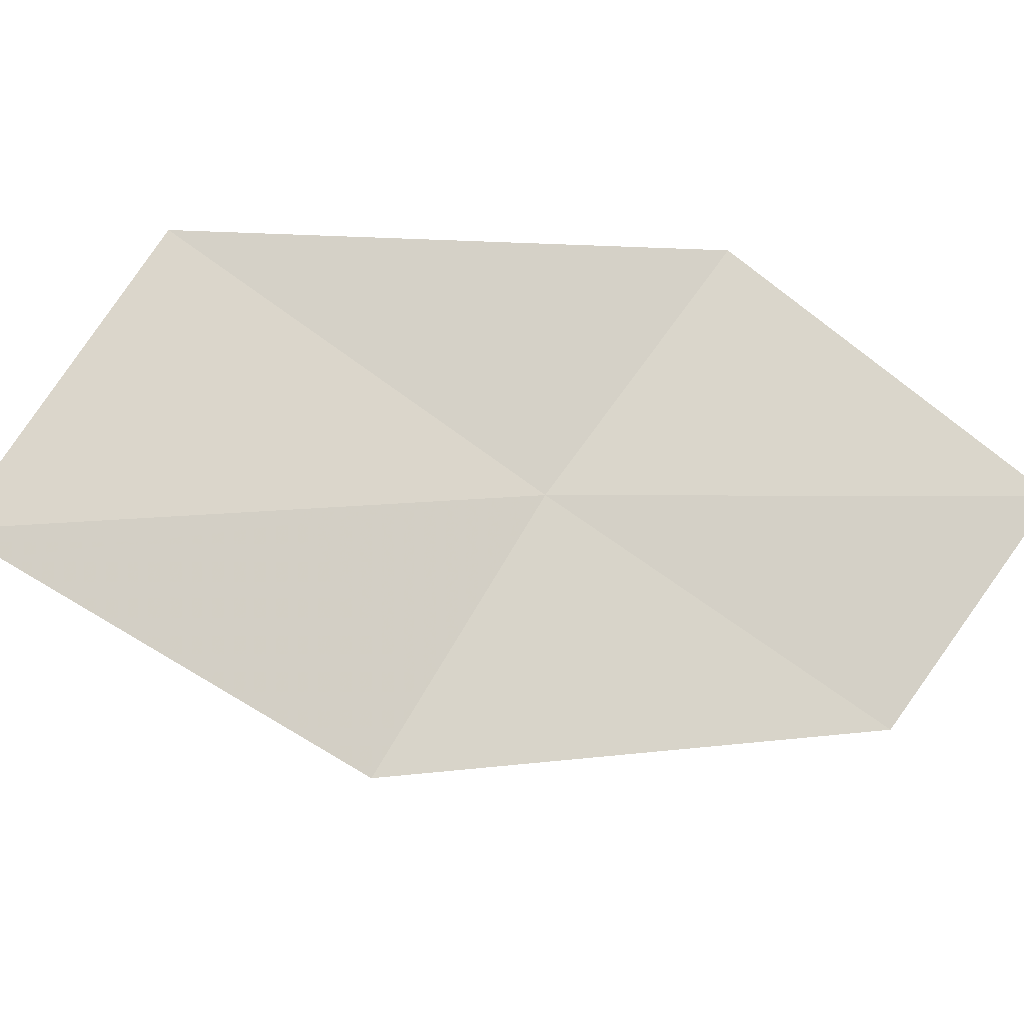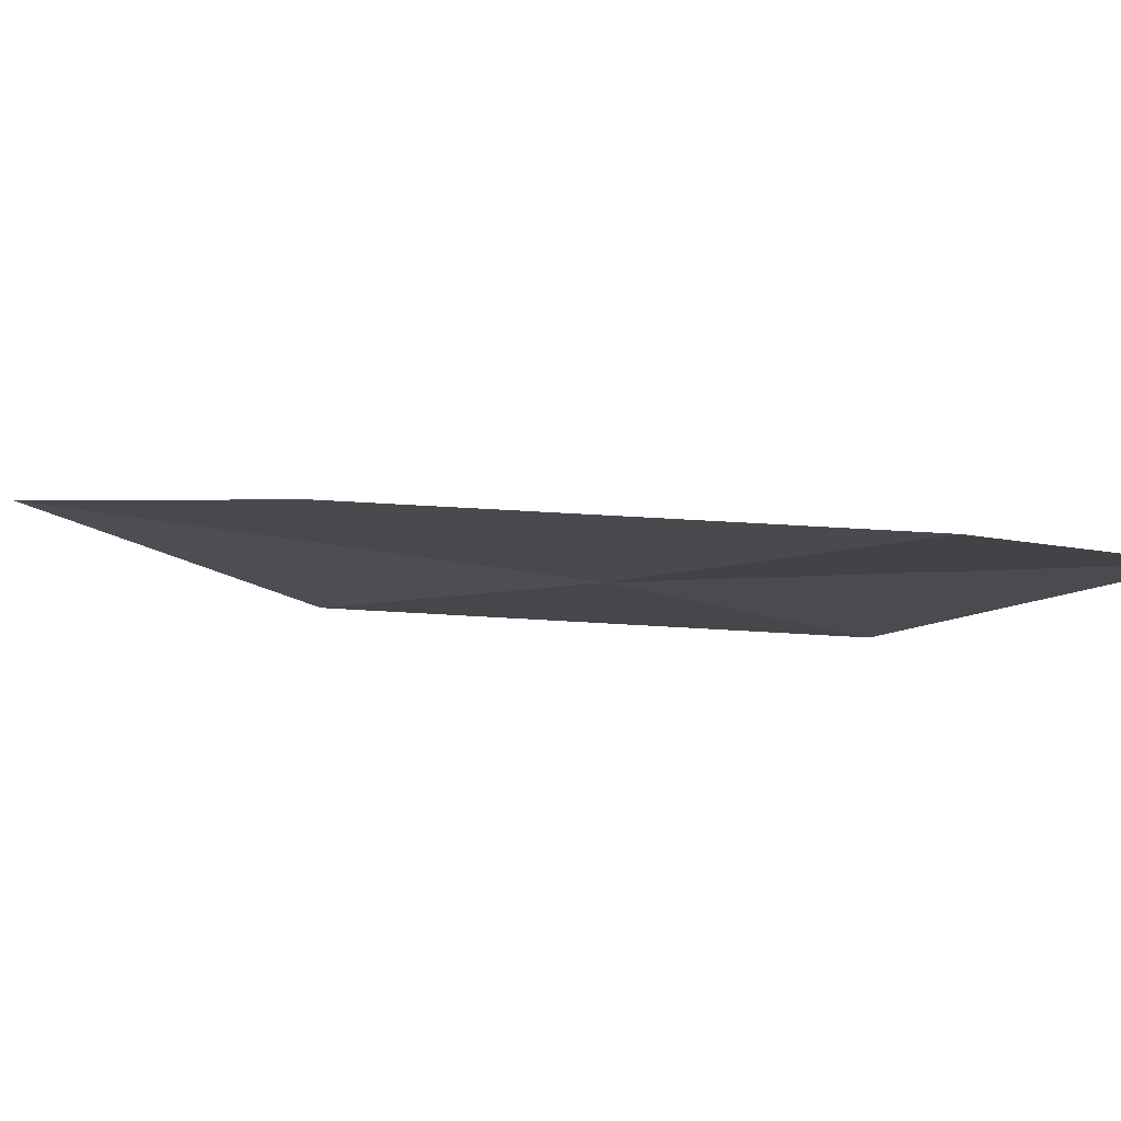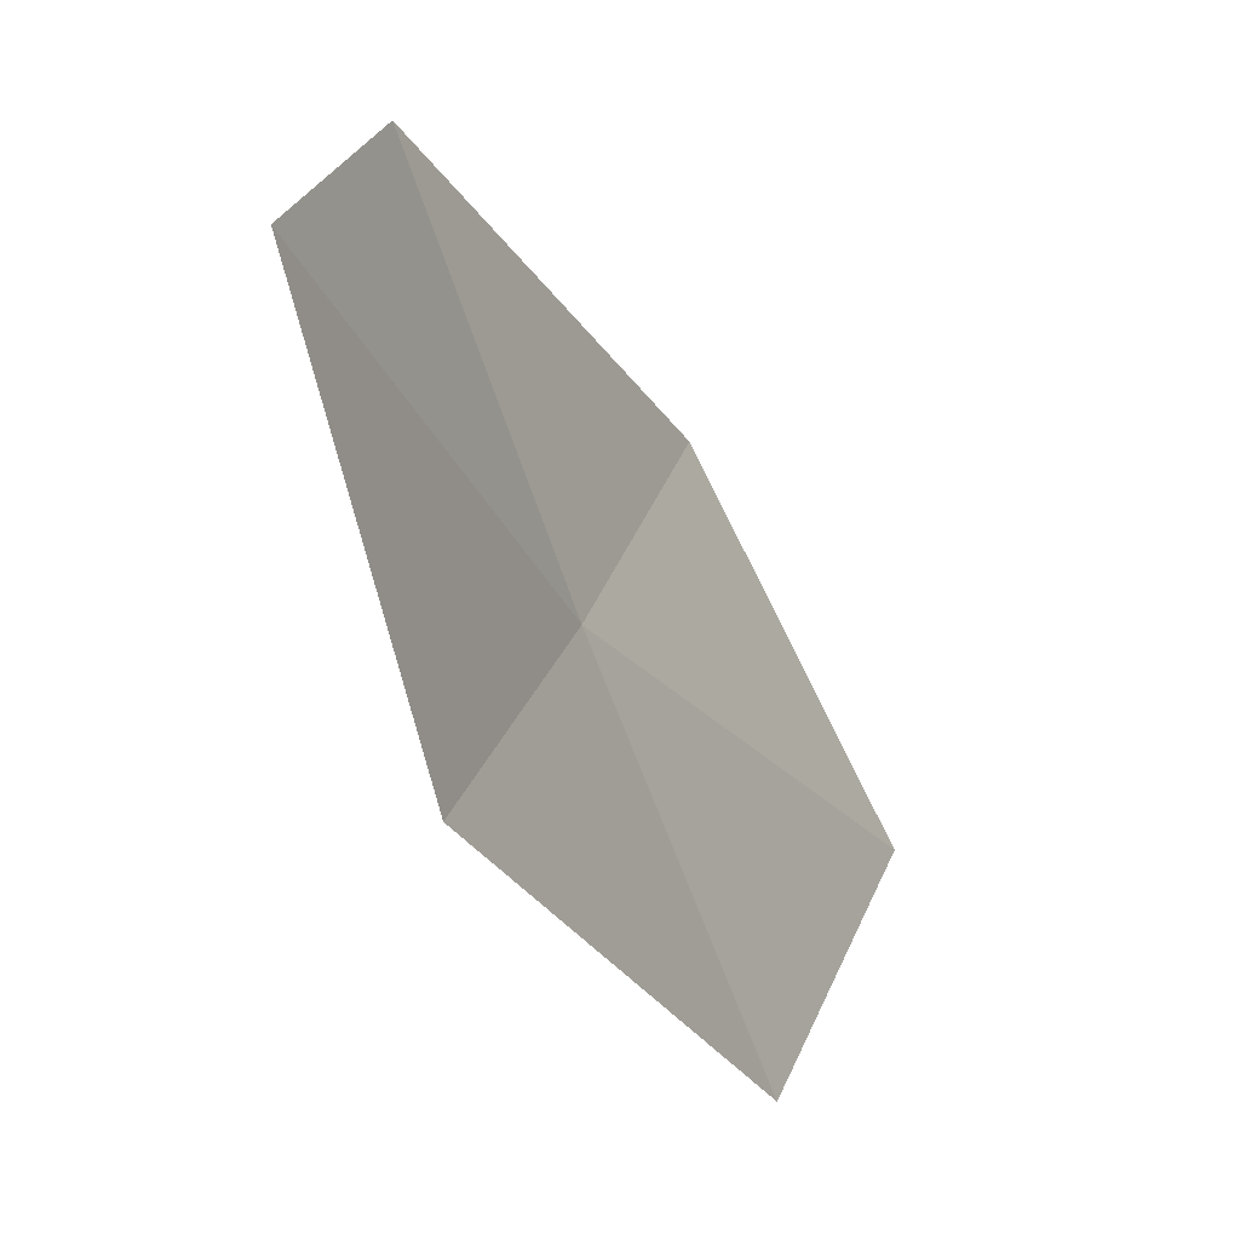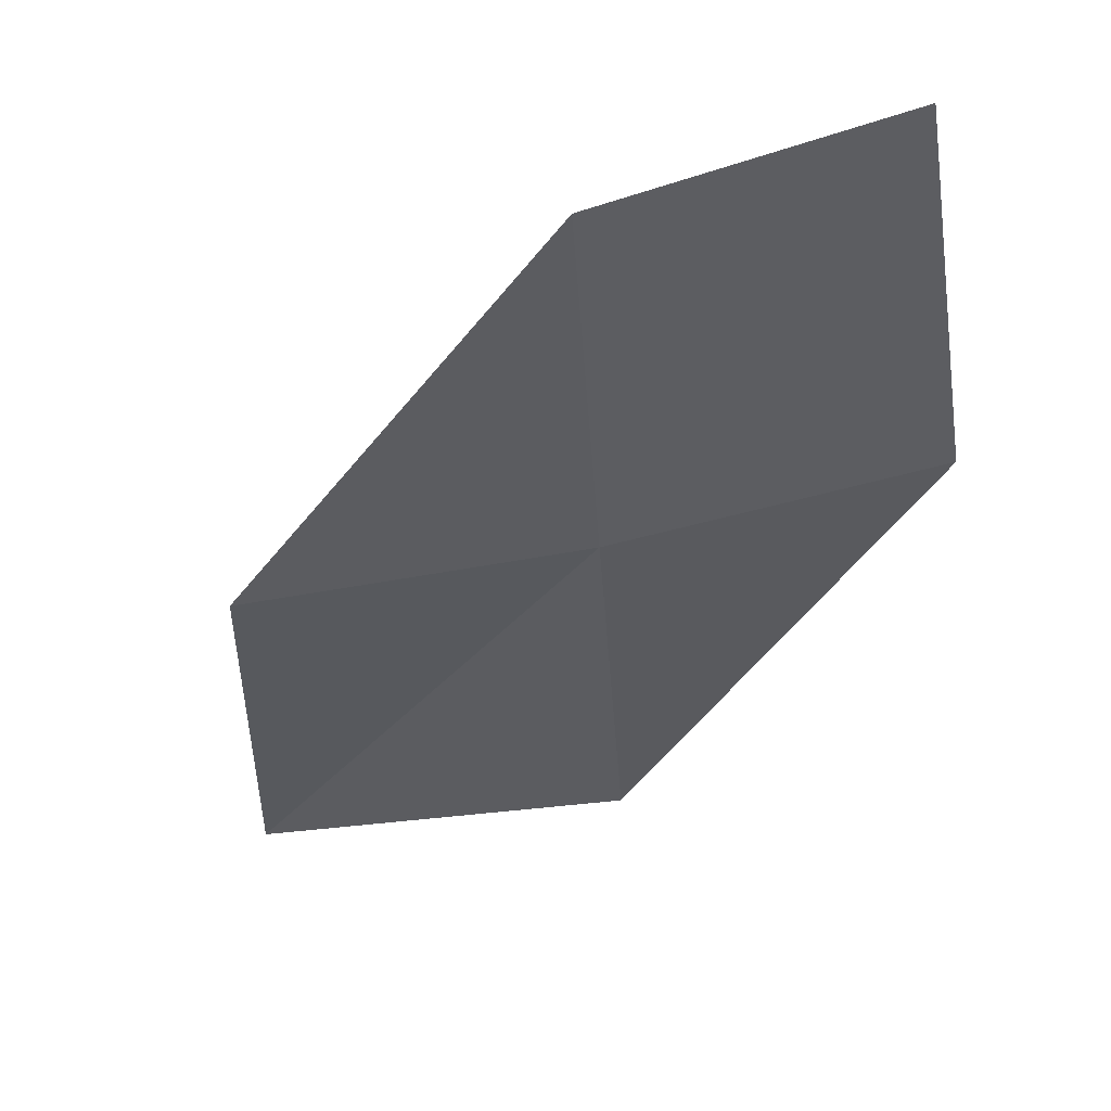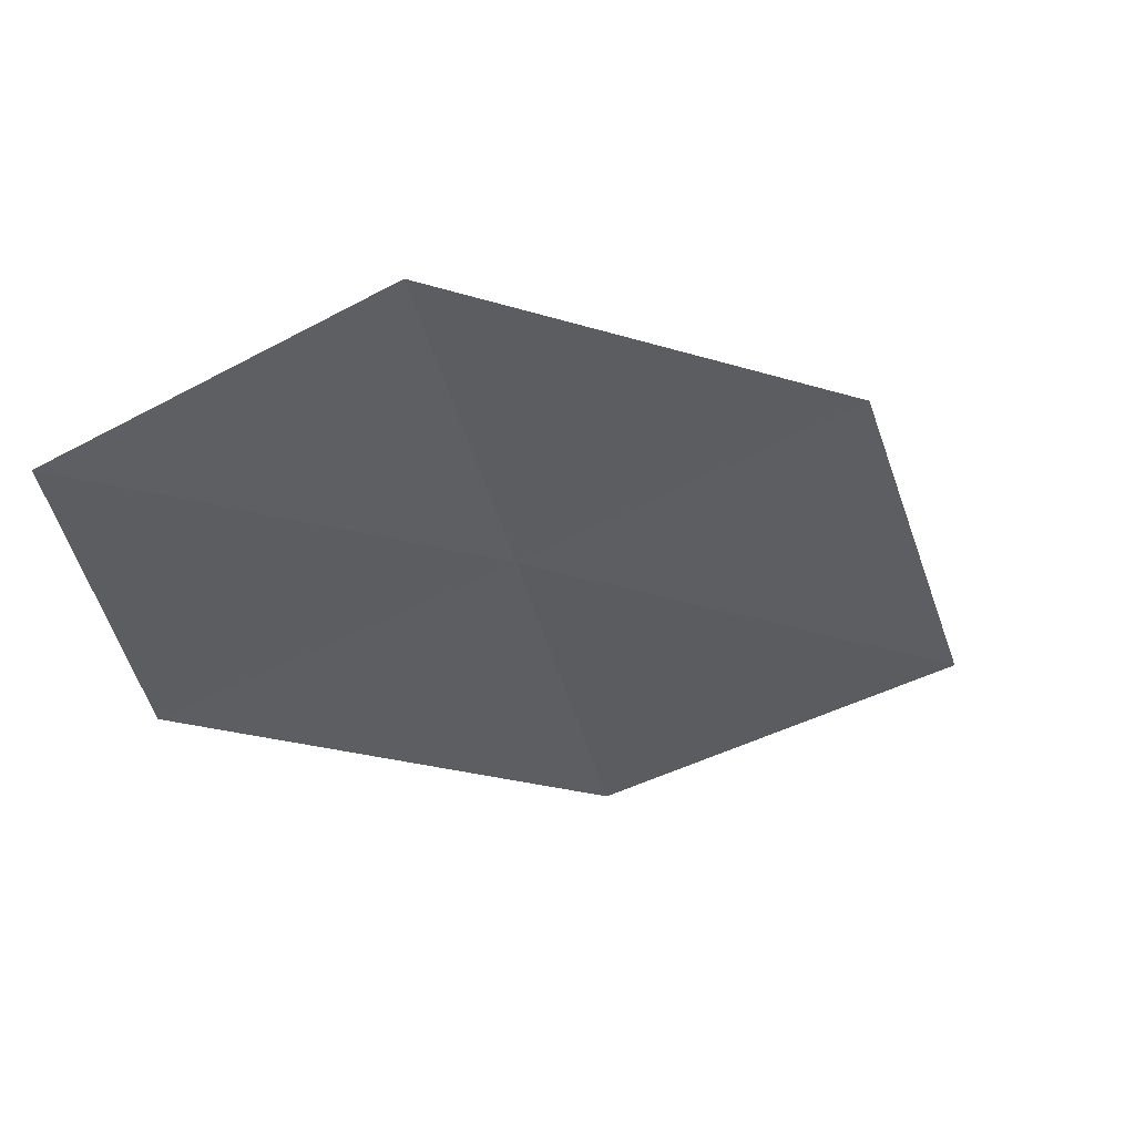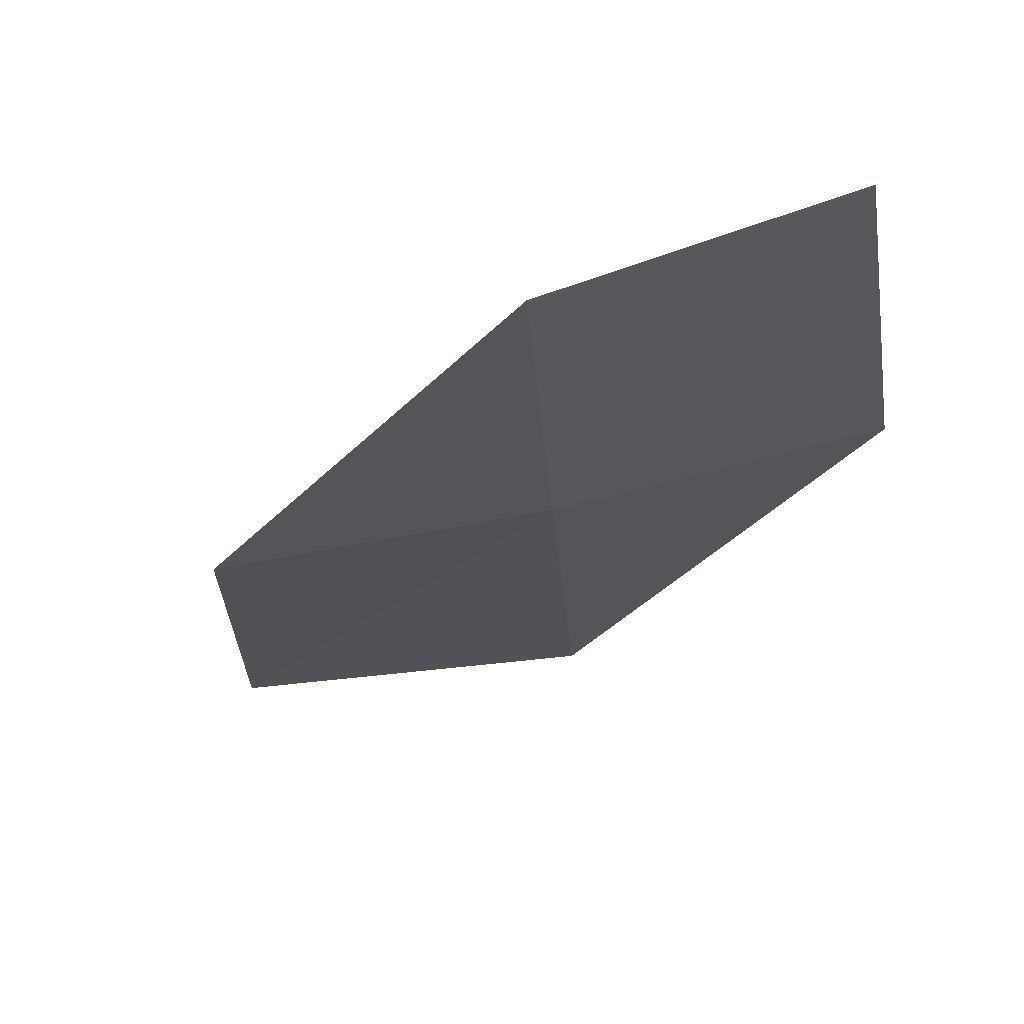
<metadata>
{"format":"obj","ext":"obj","renderer":"f3d","projection":"perspective","resolution":1024,"background":"white","views":[{"elev":58.3,"azim":125.5,"up":"+Z"},{"elev":-31.3,"azim":143.2,"up":"+Z"},{"elev":24.6,"azim":-65.1,"up":"+Y"},{"elev":-55.7,"azim":-170.1,"up":"+Z"},{"elev":76.5,"azim":-15.0,"up":"+Y"},{"elev":-42.0,"azim":-170.0,"up":"+Z"}]}
</metadata>
<code>
v 1.341 -12.01 8.516
v 0.1335 -12.01 8.714
v 0.1269 -10.53 8.309
v 1.188 -10.56 8.038
v 1.505 -13.58 9.092
v 2.551 -11.9 8.323
v 2.864 -13.42 8.976
f 1 3 2
f 1 4 3
f 1 2 5
f 1 6 4
f 1 5 7
f 1 7 6

</code>
